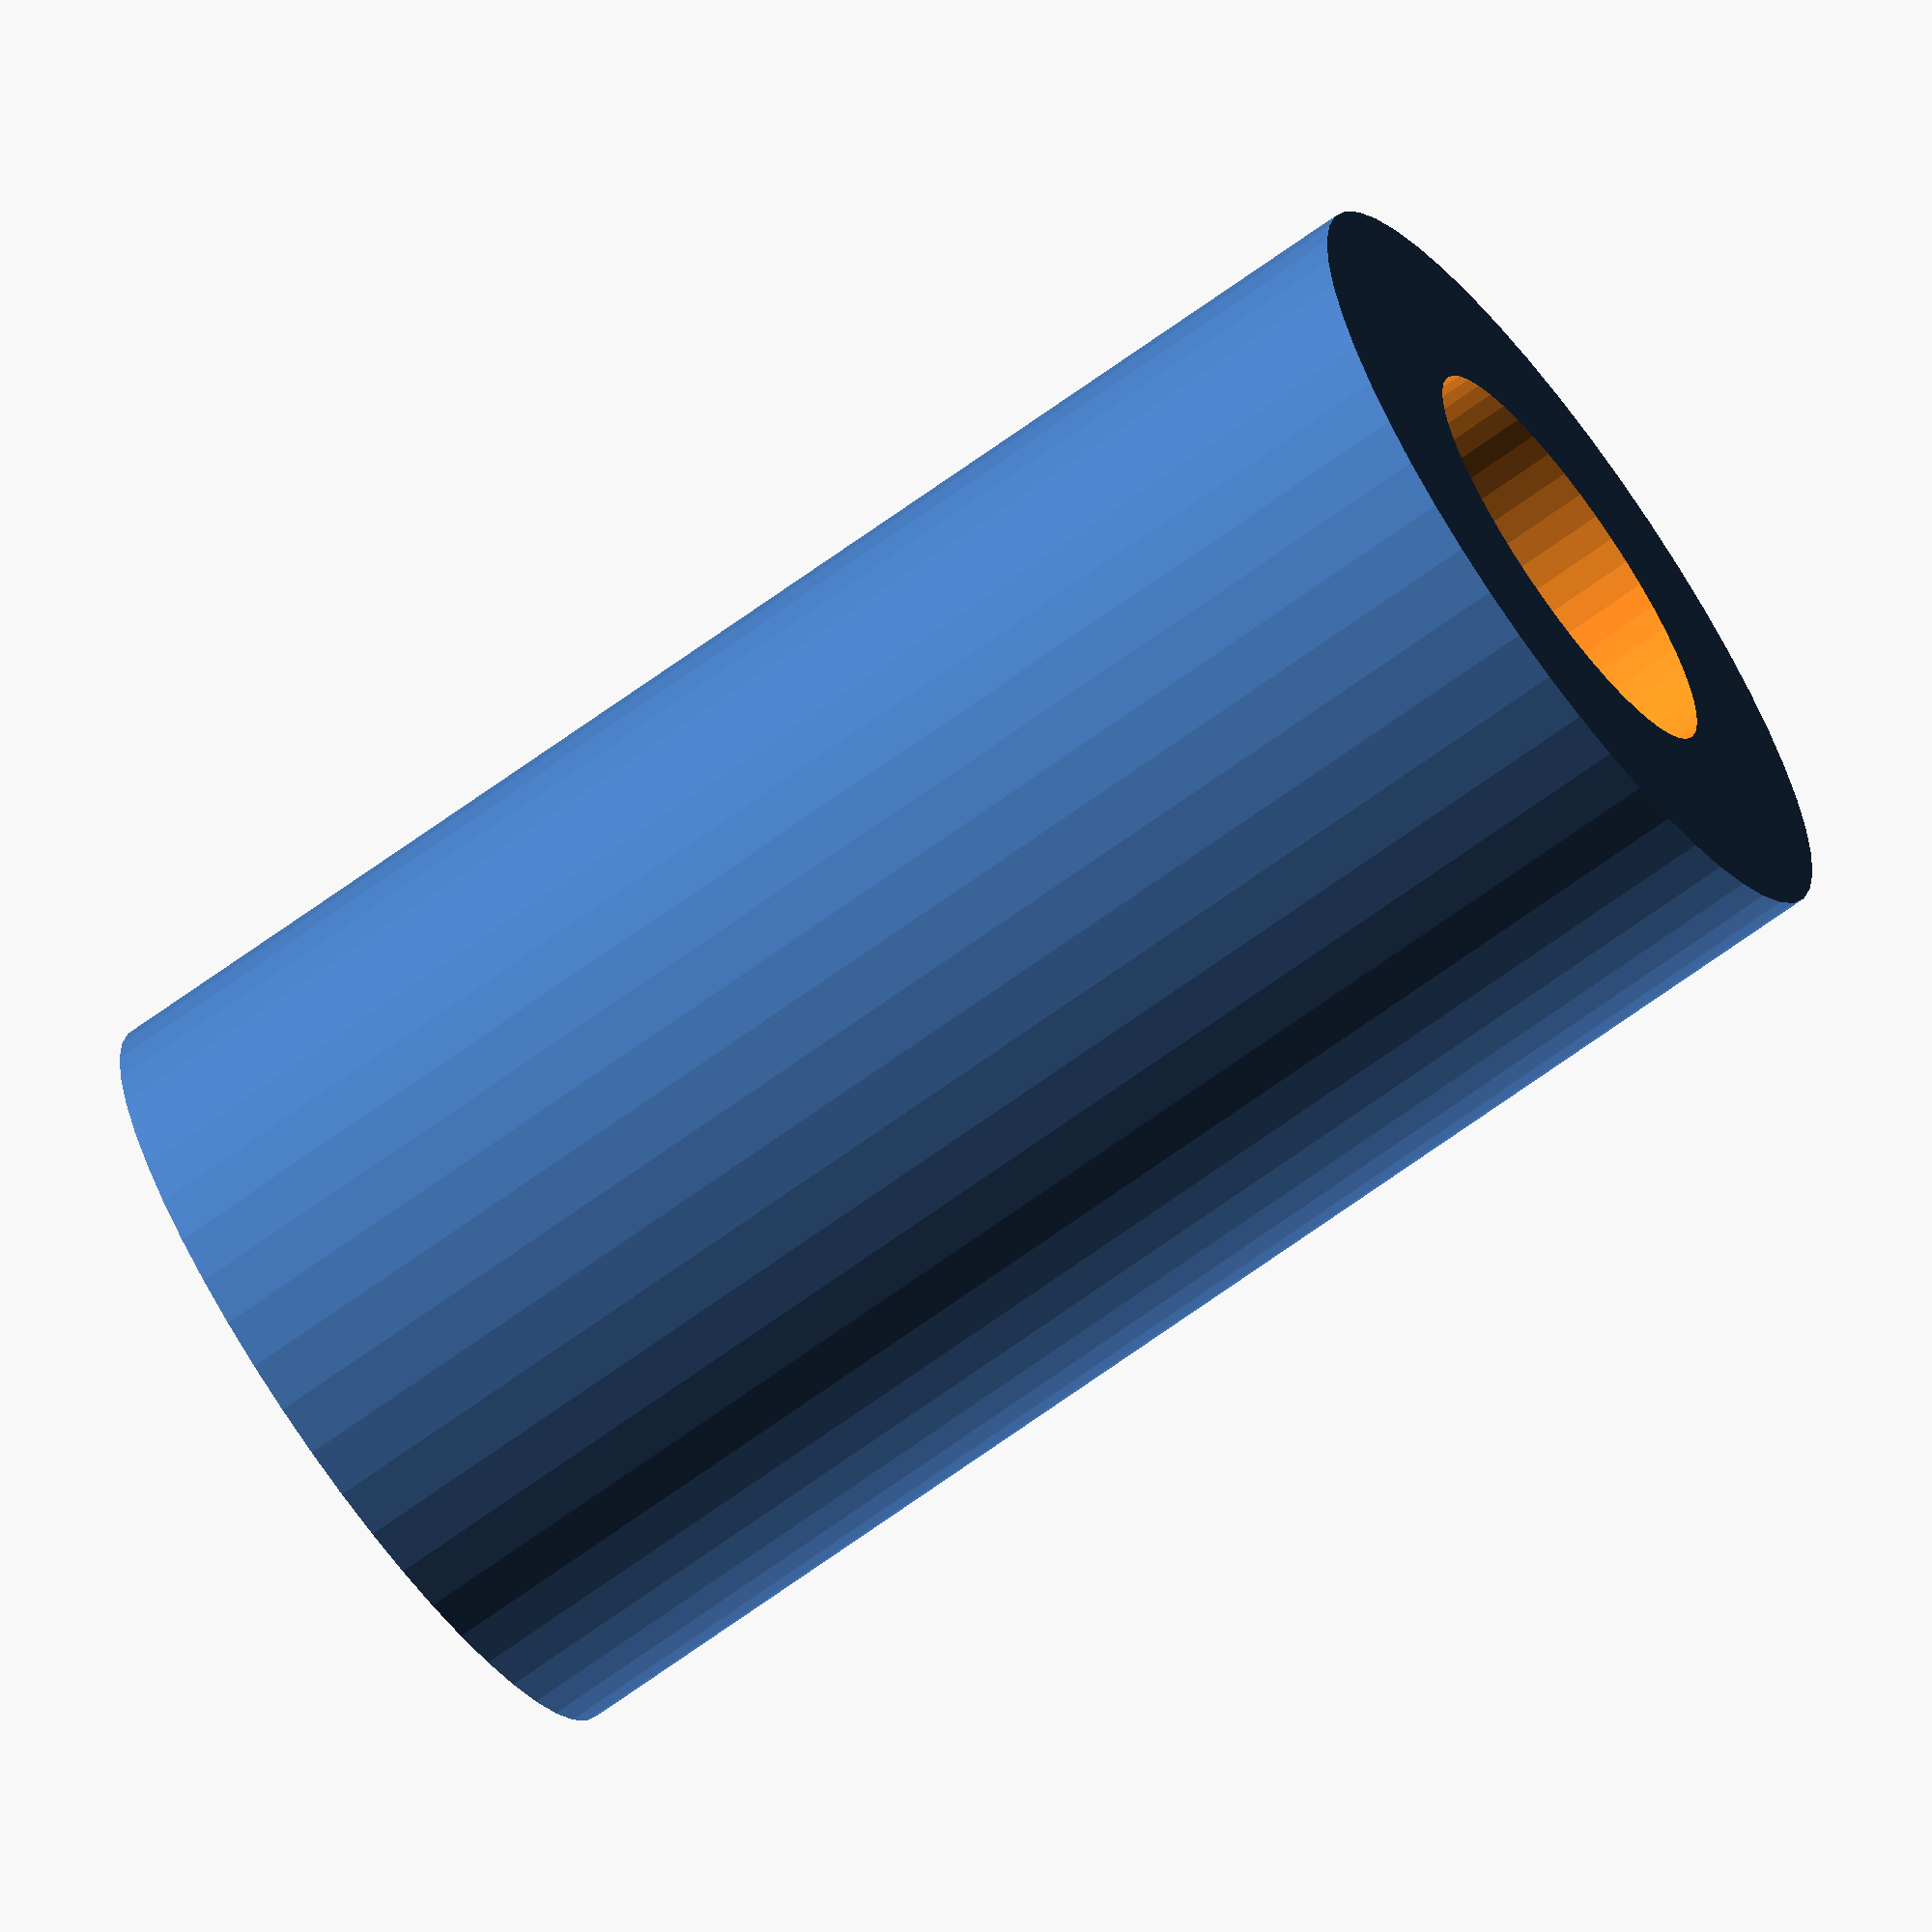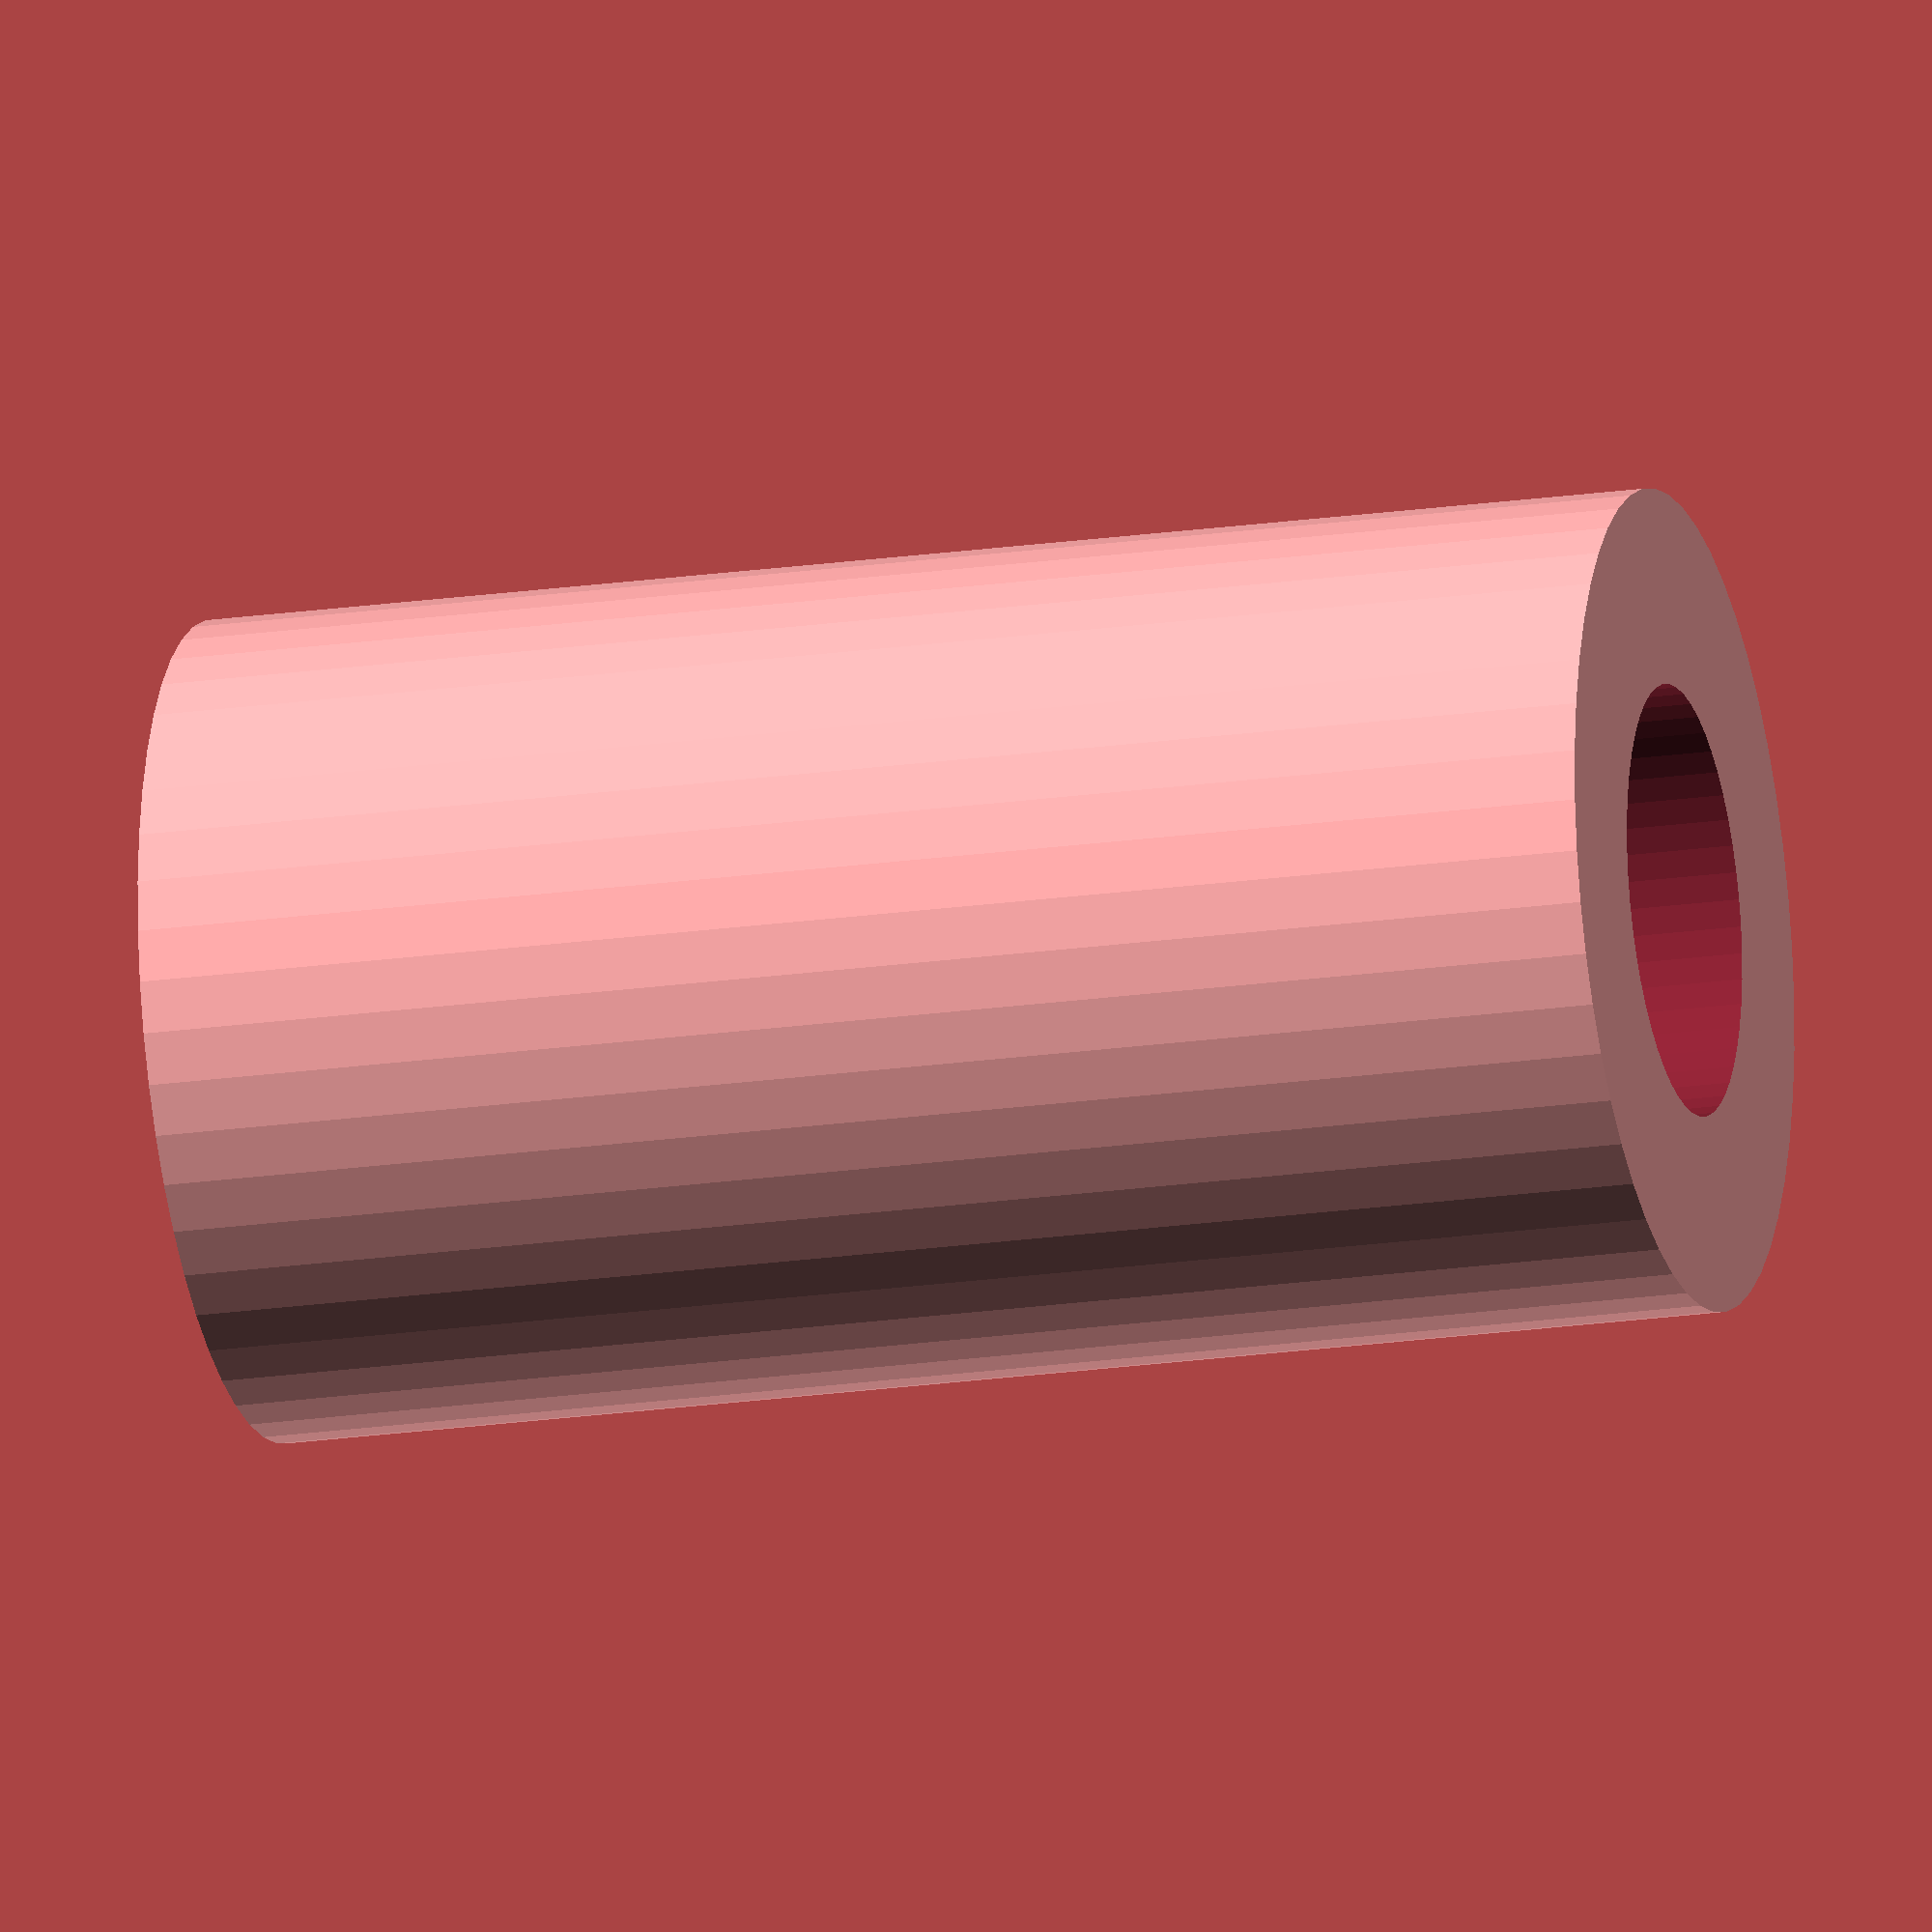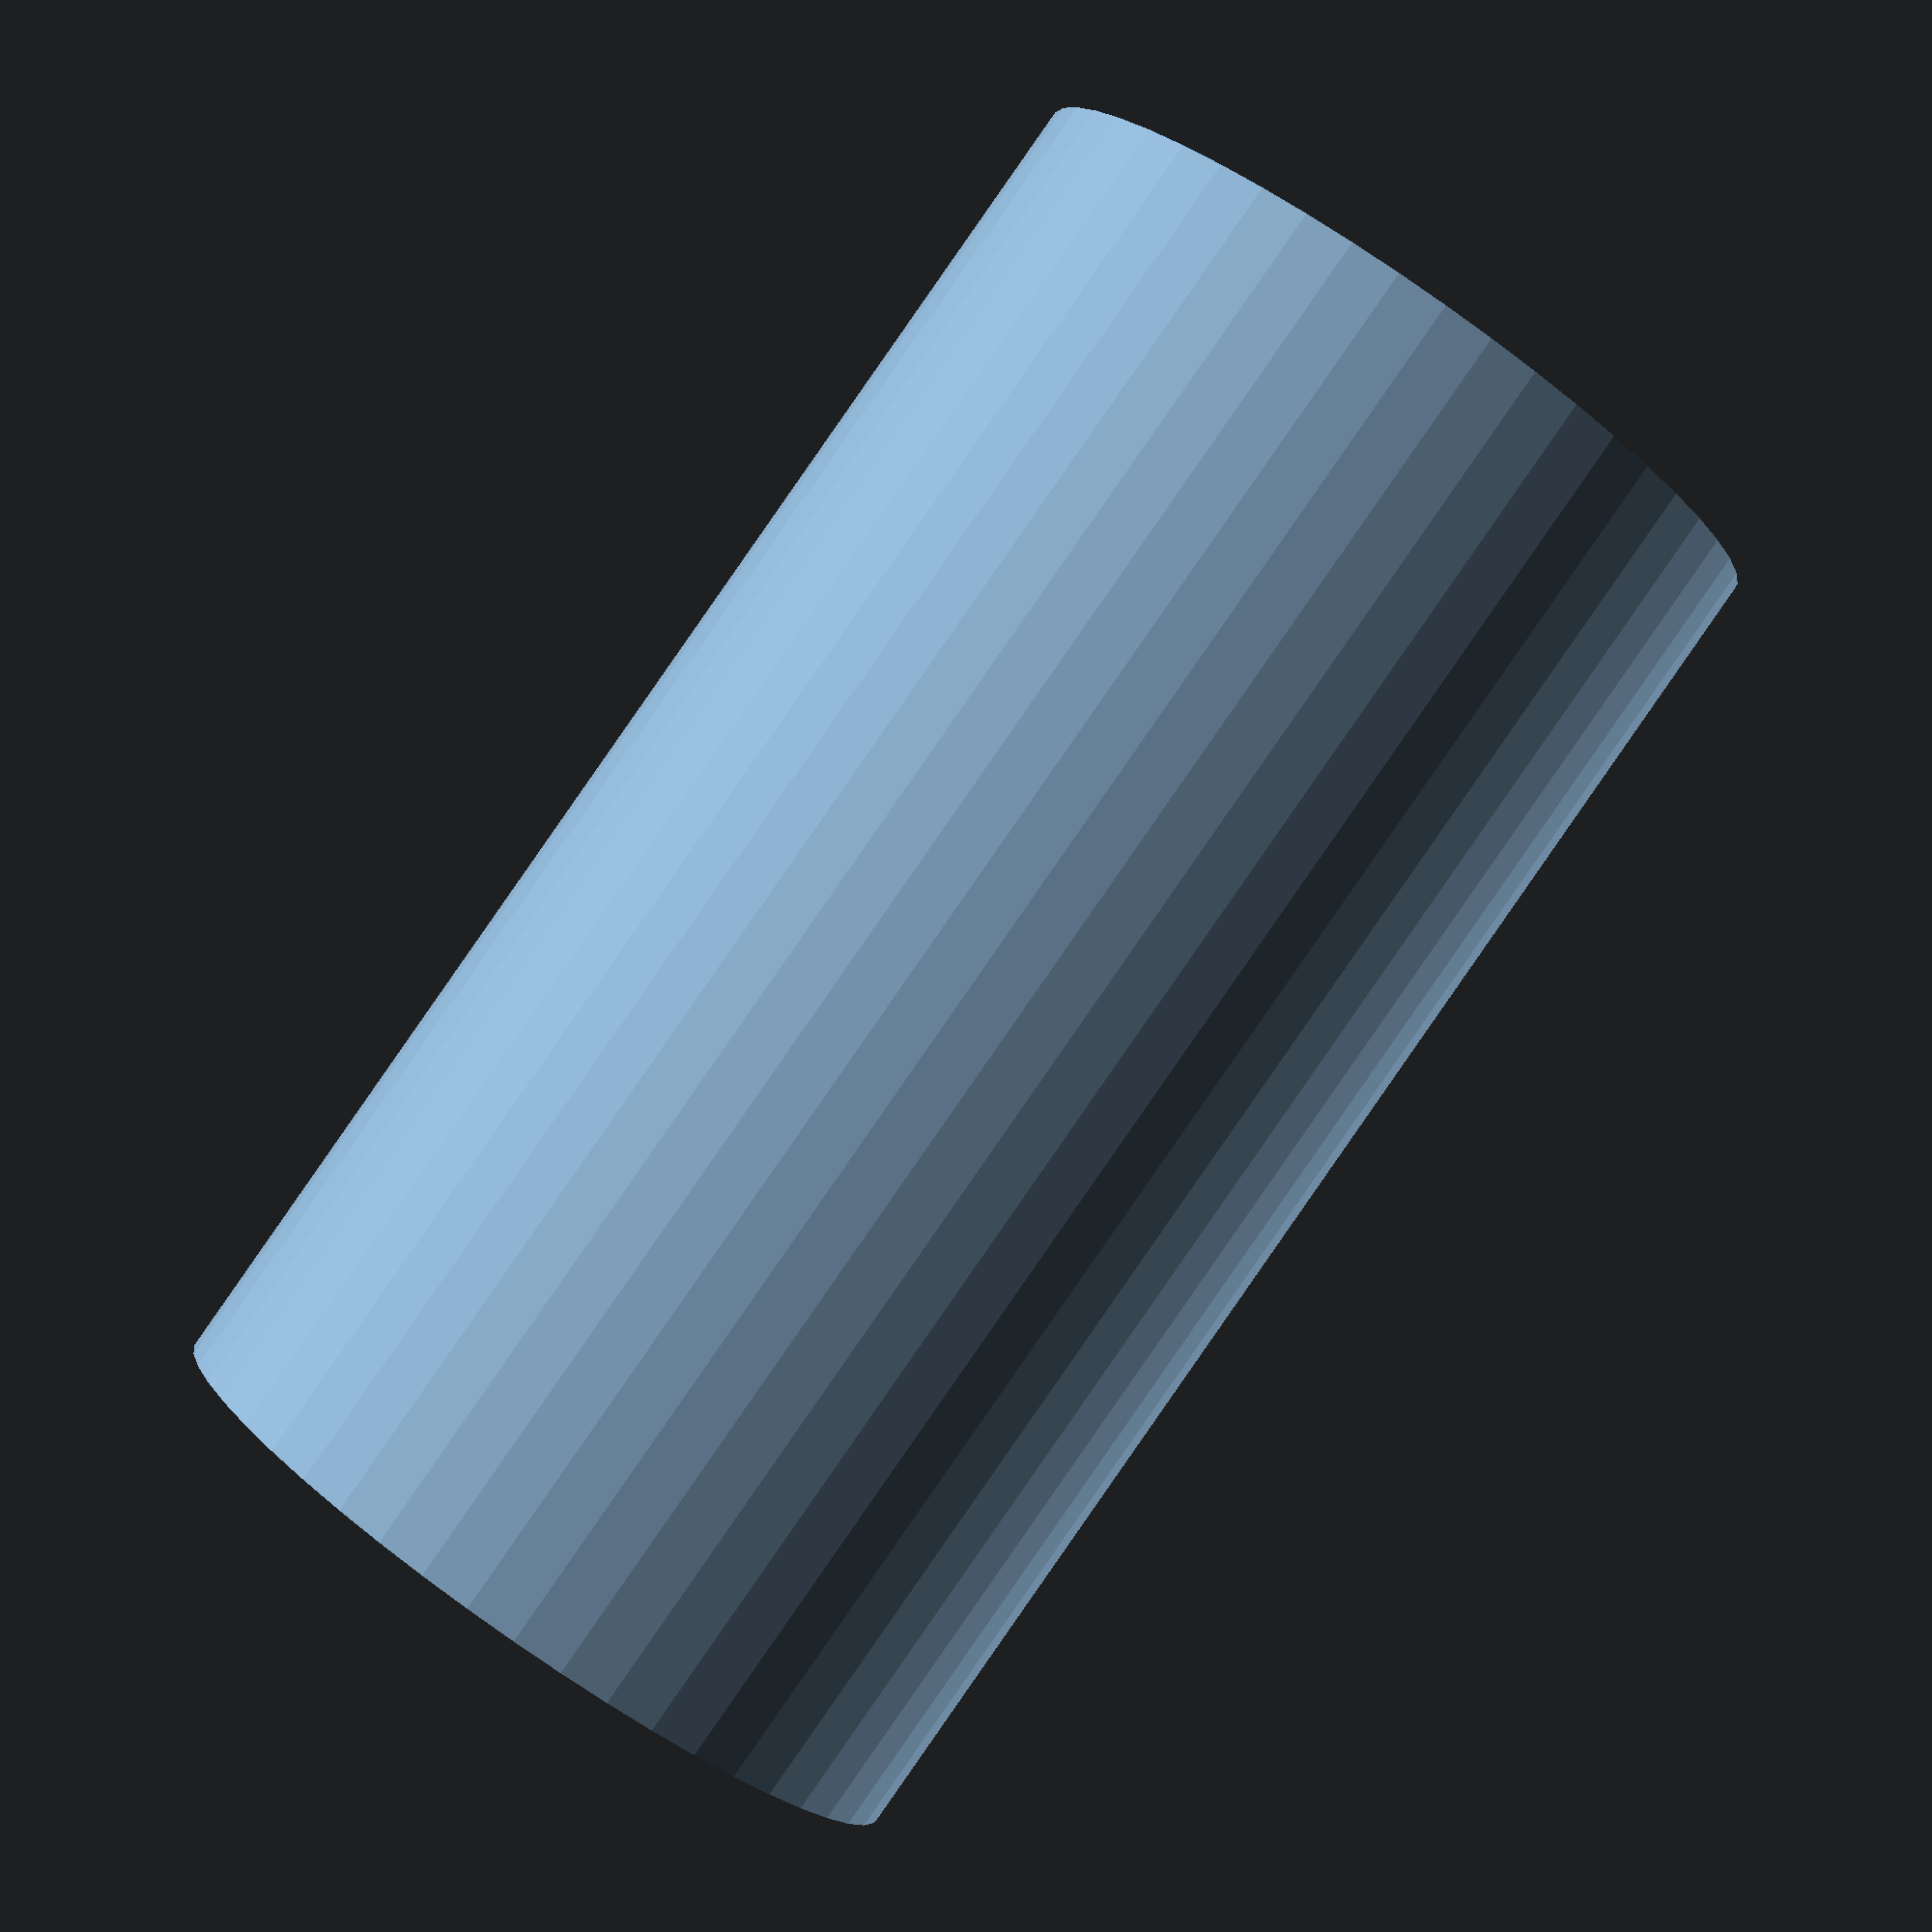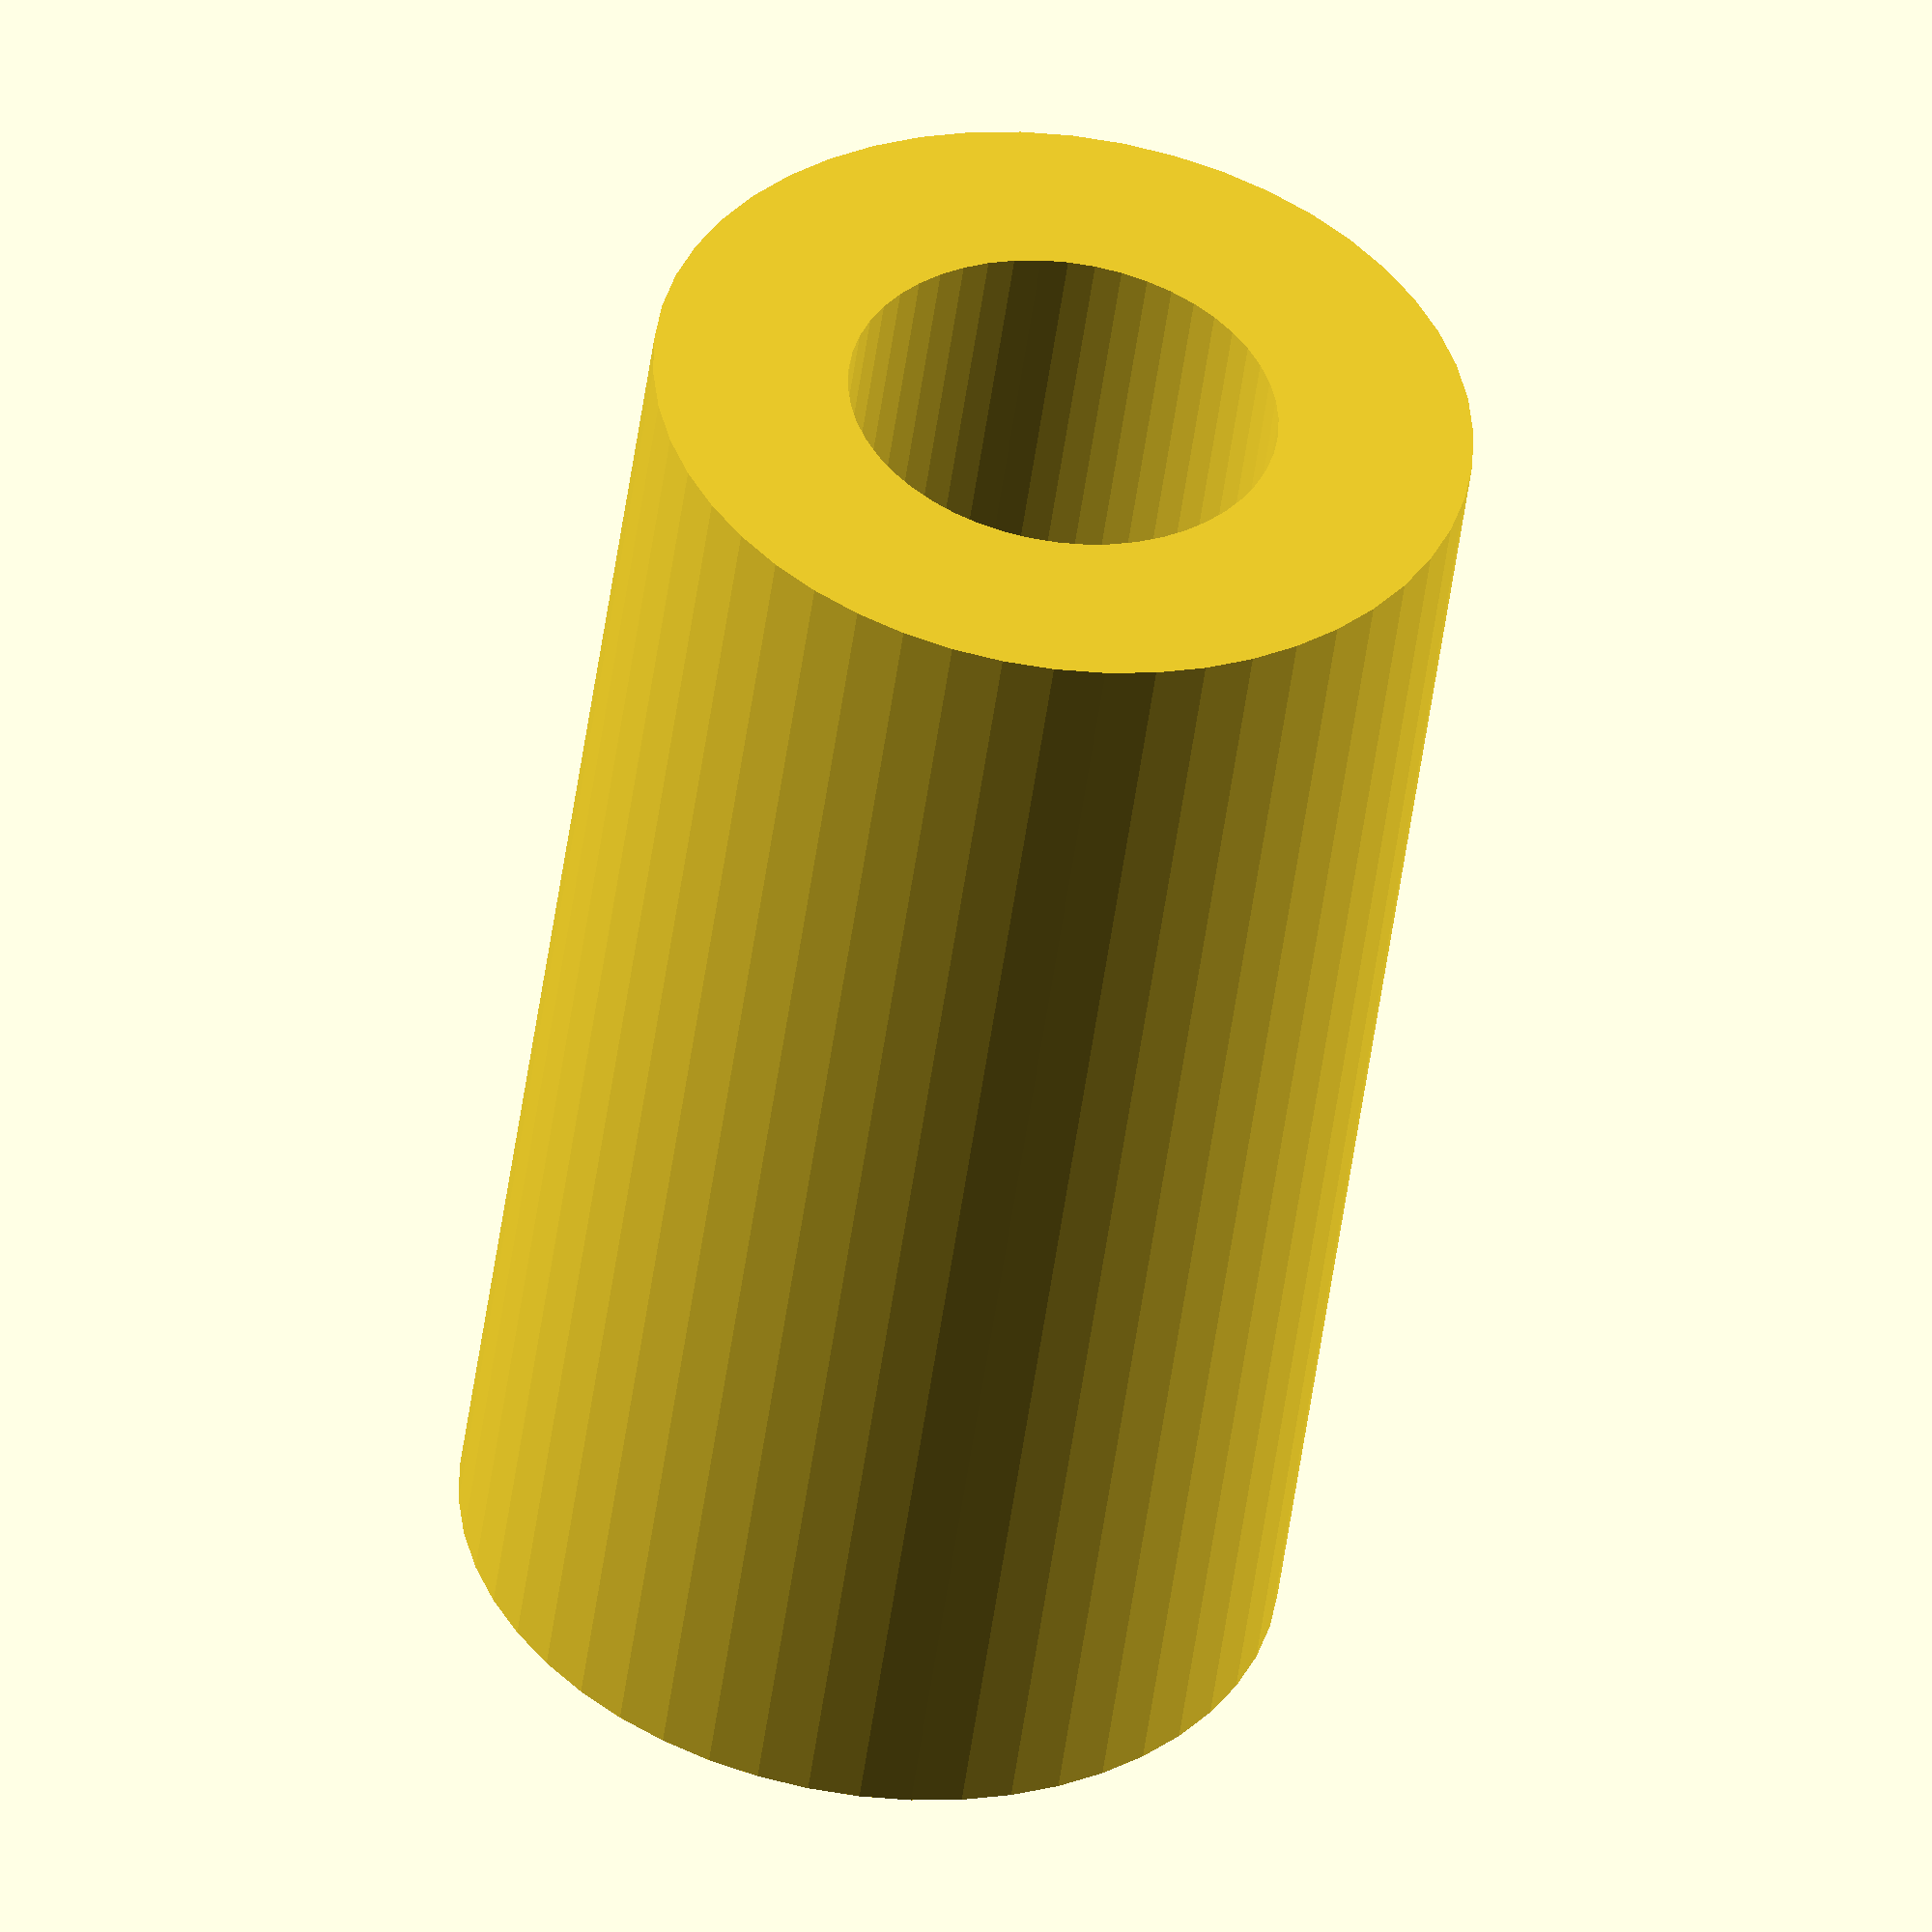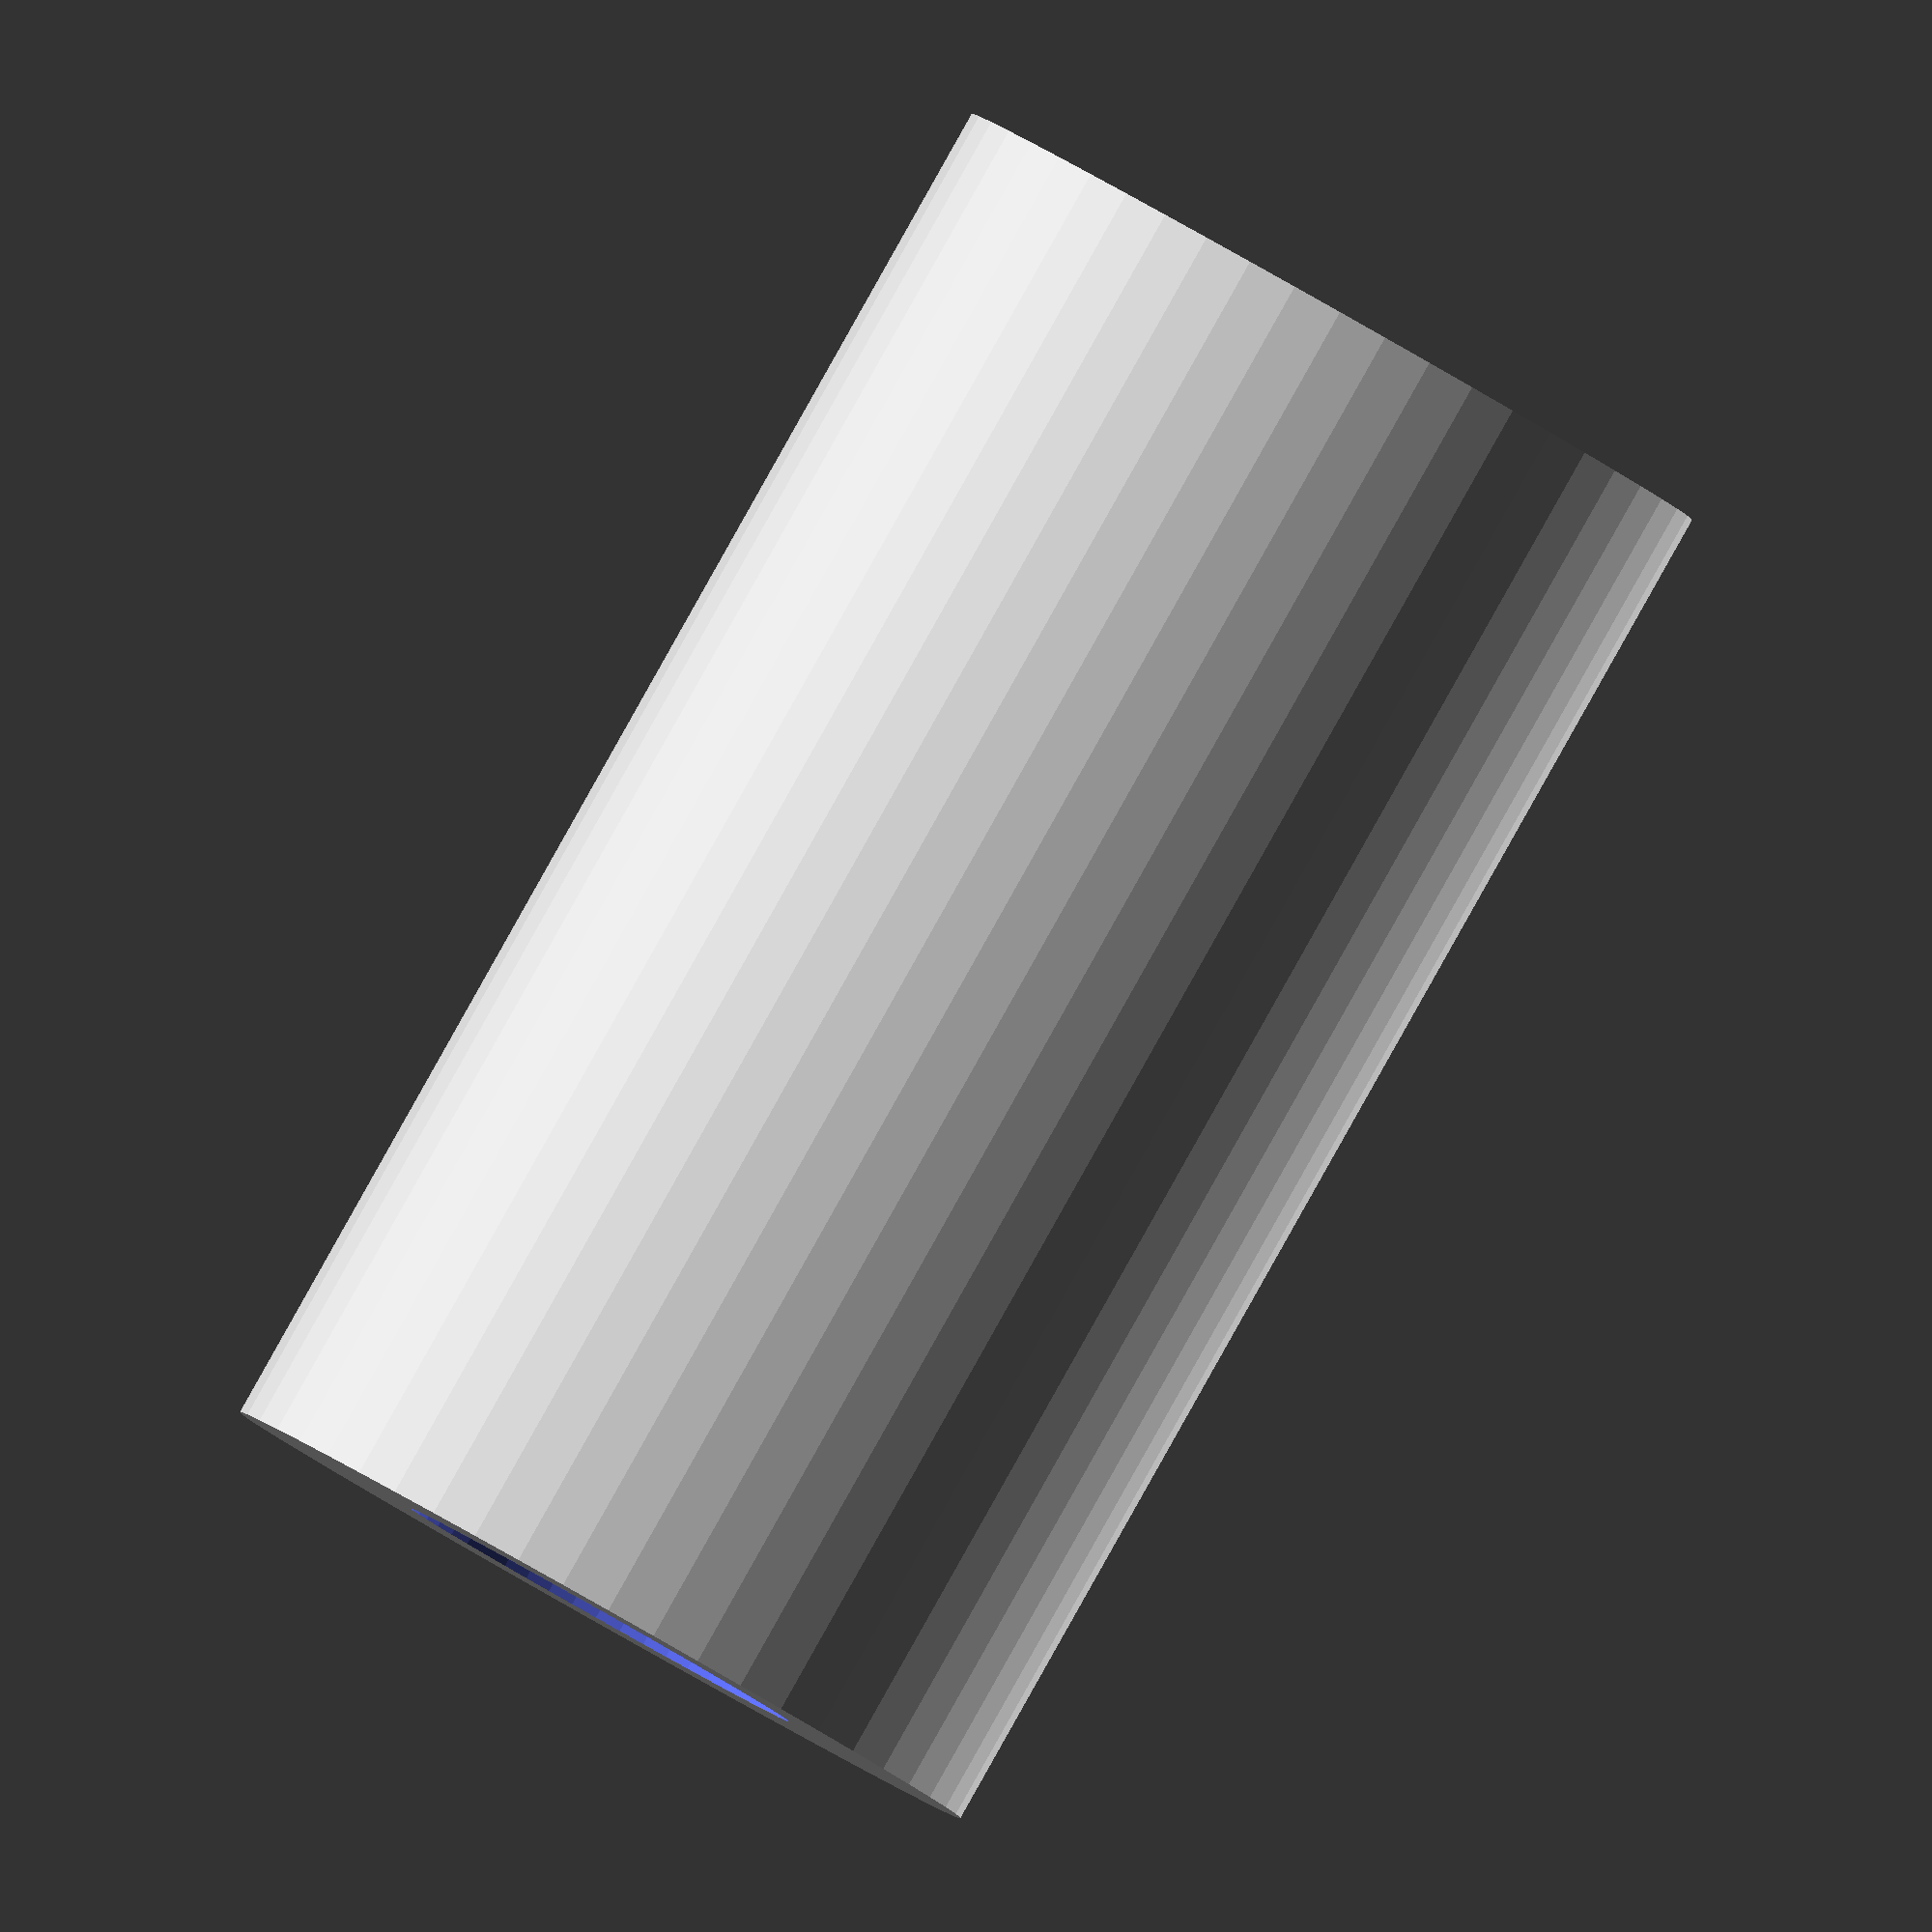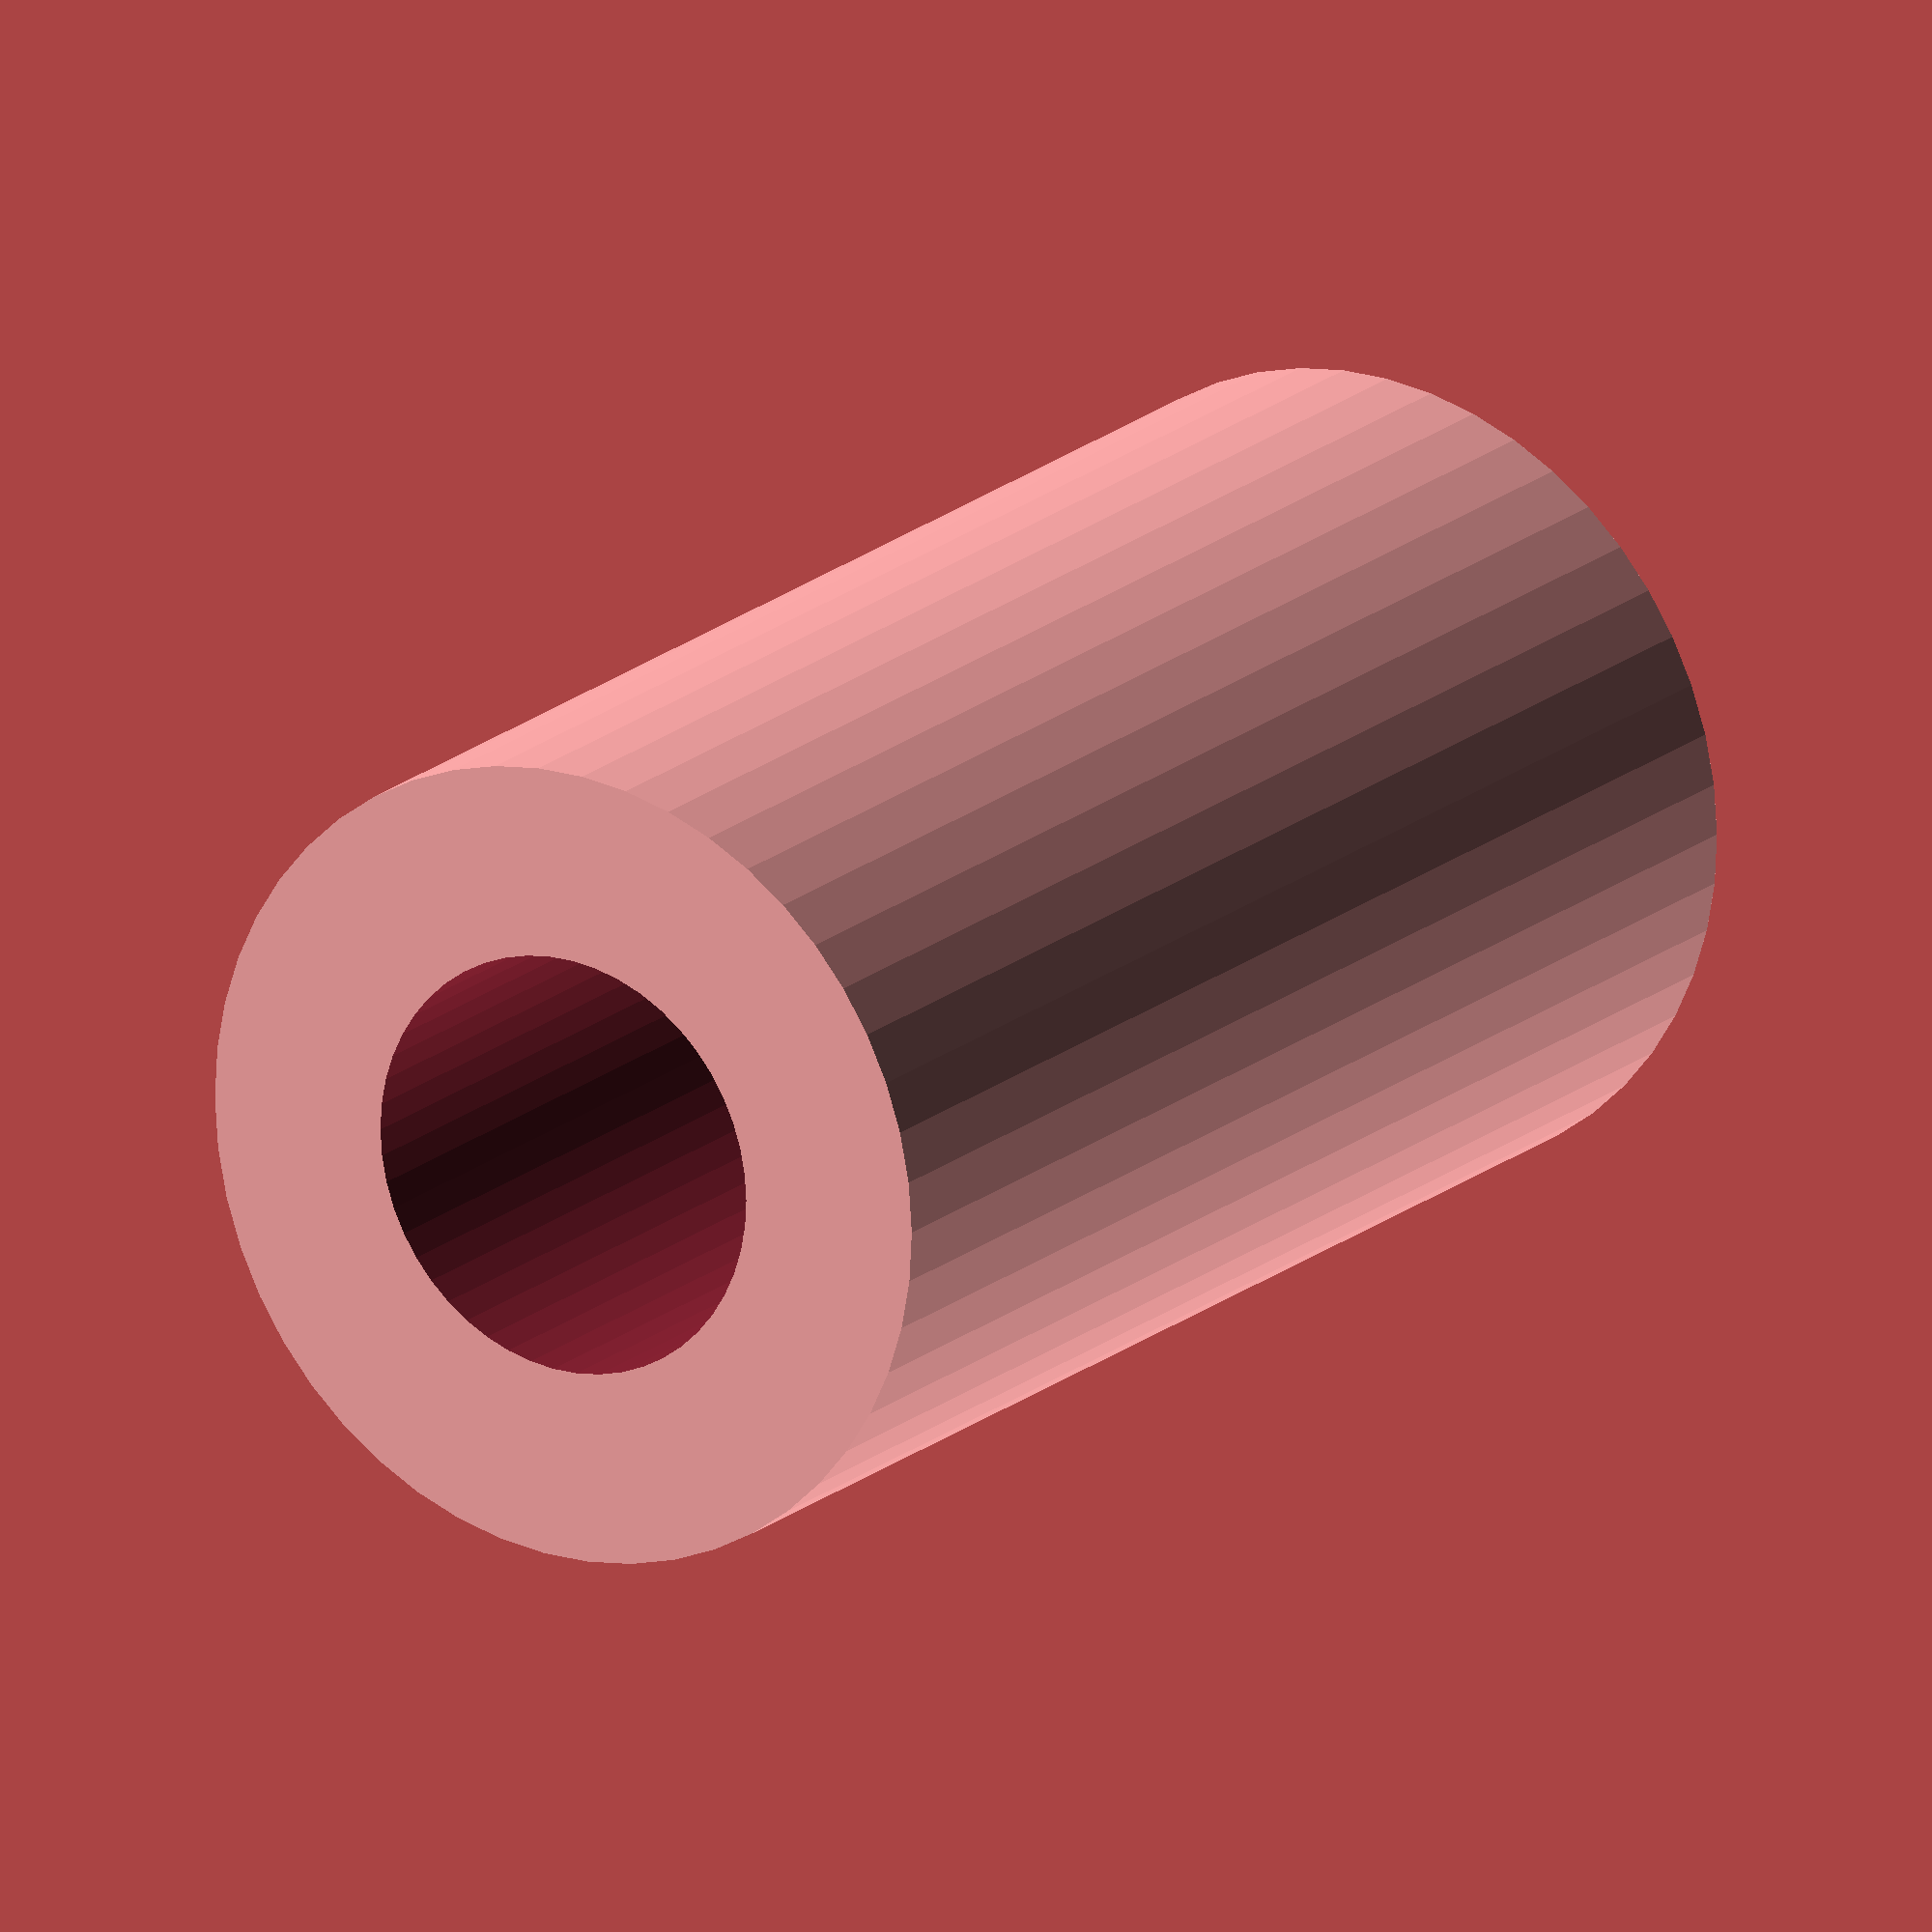
<openscad>
$fn = 50;


difference() {
	union() {
		translate(v = [0, 0, -18.0000000000]) {
			cylinder(h = 36, r = 10.0000000000);
		}
	}
	union() {
		translate(v = [0, 0, -100.0000000000]) {
			cylinder(h = 200, r = 5.2500000000);
		}
	}
}
</openscad>
<views>
elev=69.3 azim=279.6 roll=125.9 proj=o view=solid
elev=199.4 azim=283.4 roll=254.6 proj=o view=solid
elev=270.4 azim=329.8 roll=34.9 proj=p view=wireframe
elev=49.7 azim=88.7 roll=172.5 proj=o view=solid
elev=91.3 azim=95.9 roll=330.6 proj=o view=wireframe
elev=161.5 azim=317.3 roll=327.3 proj=o view=solid
</views>
